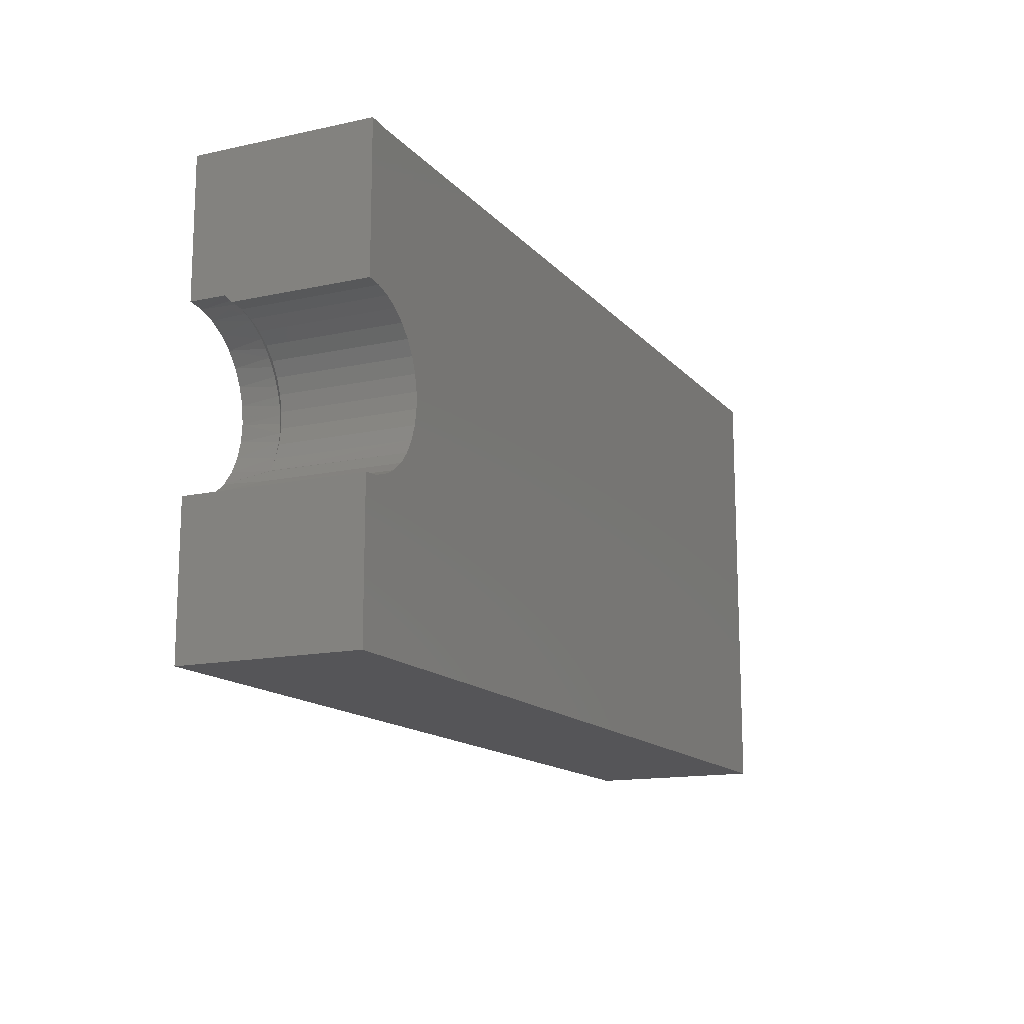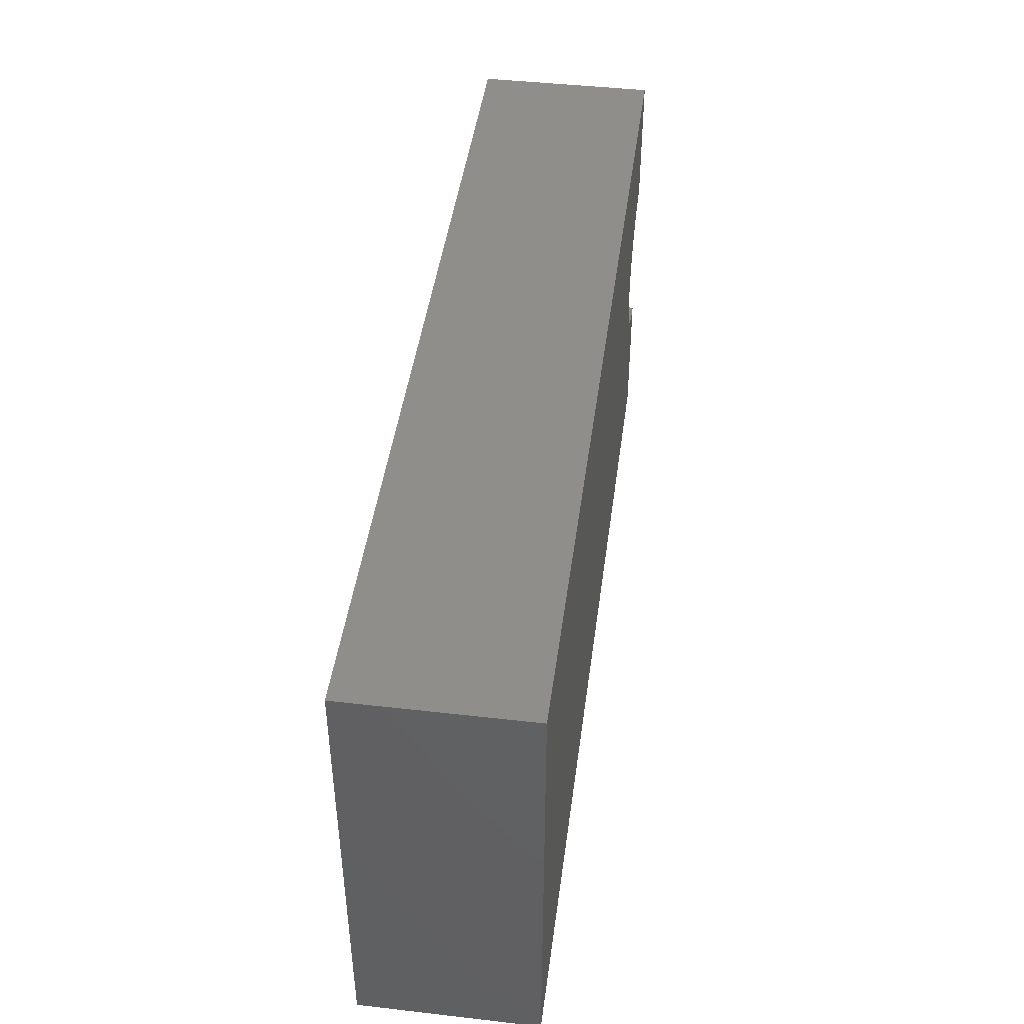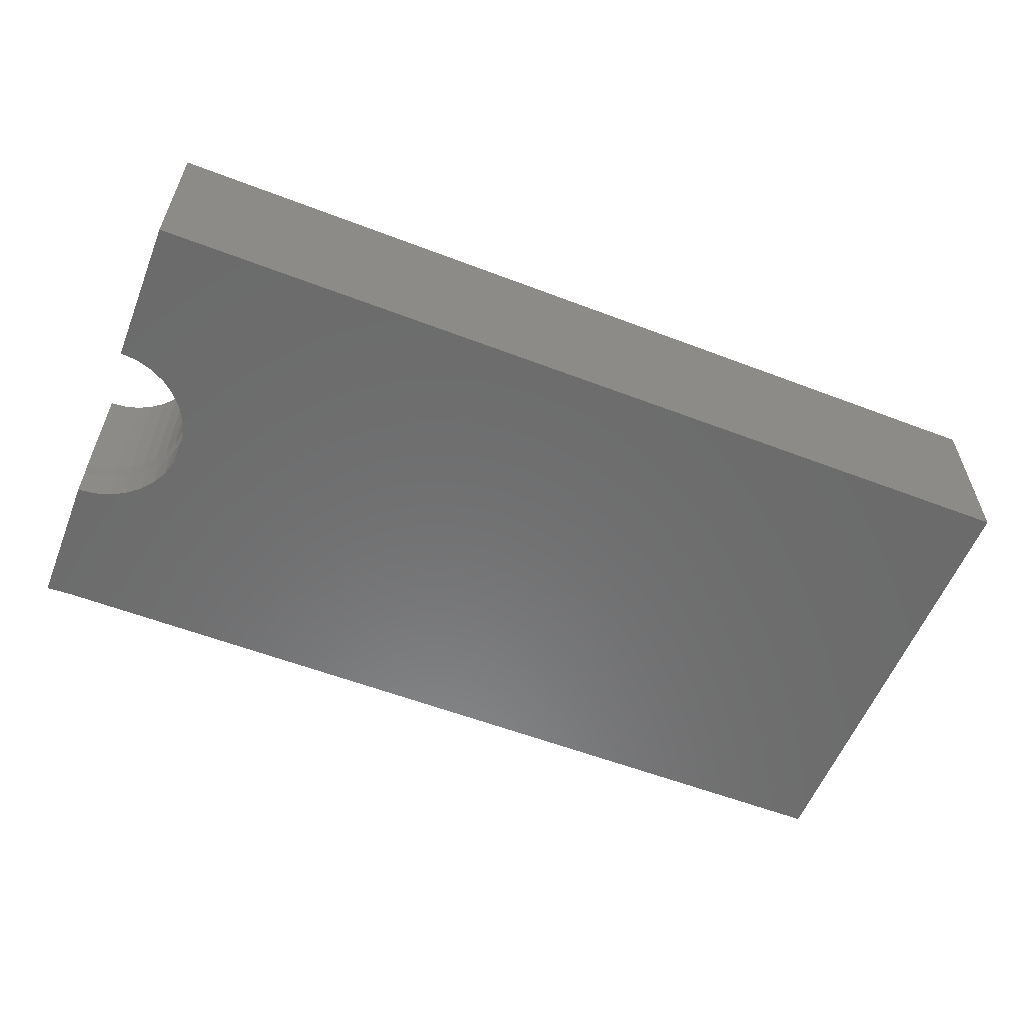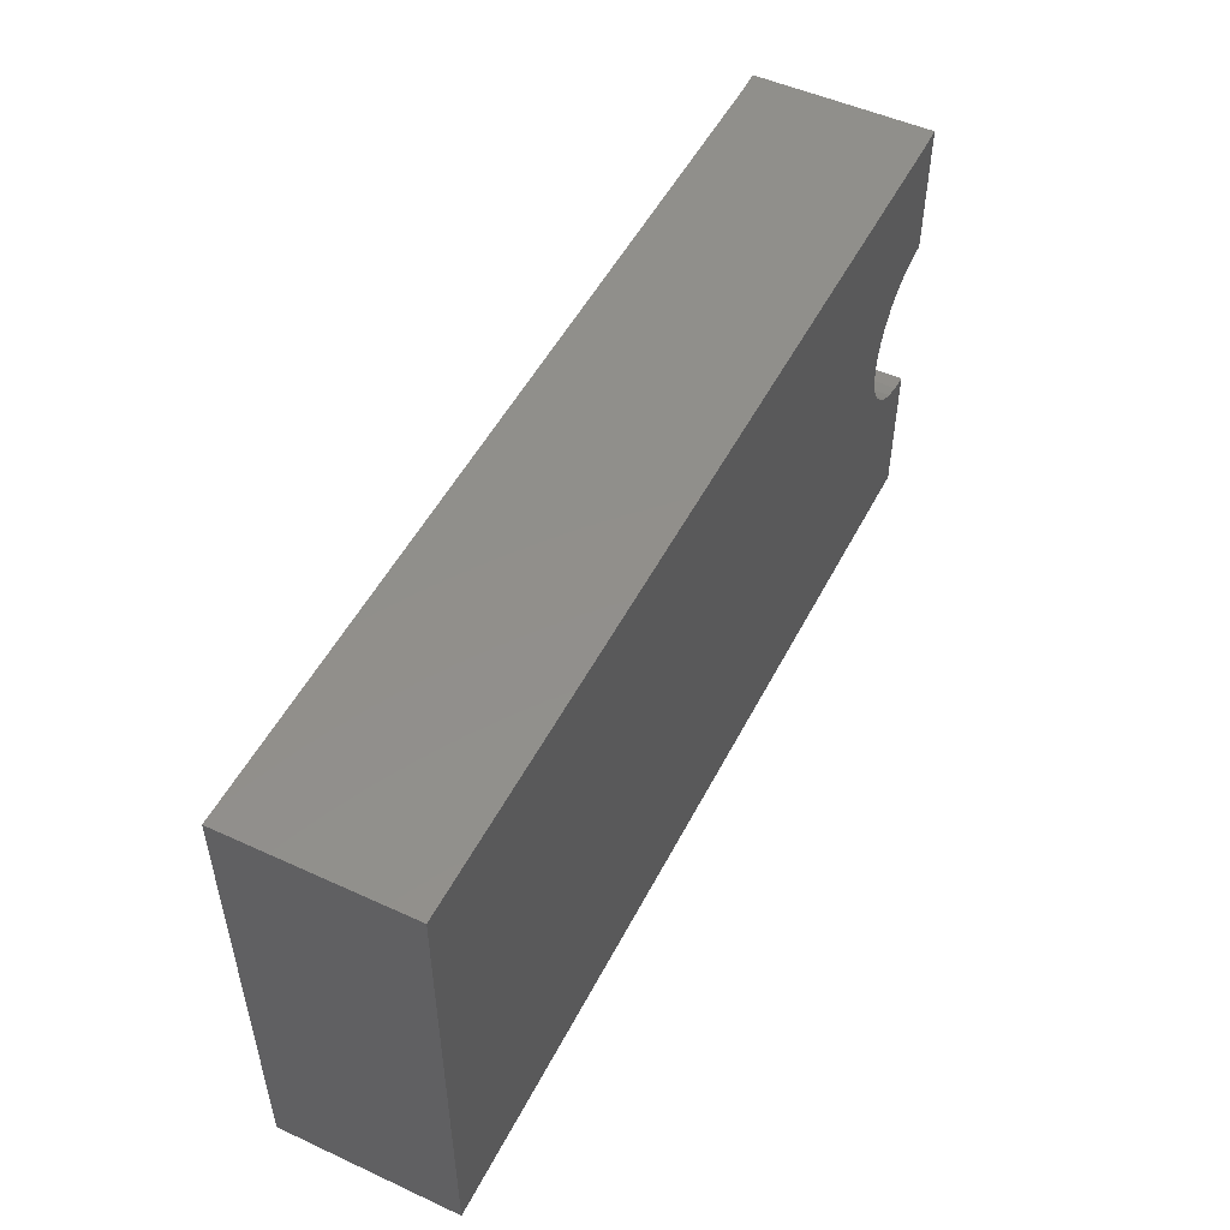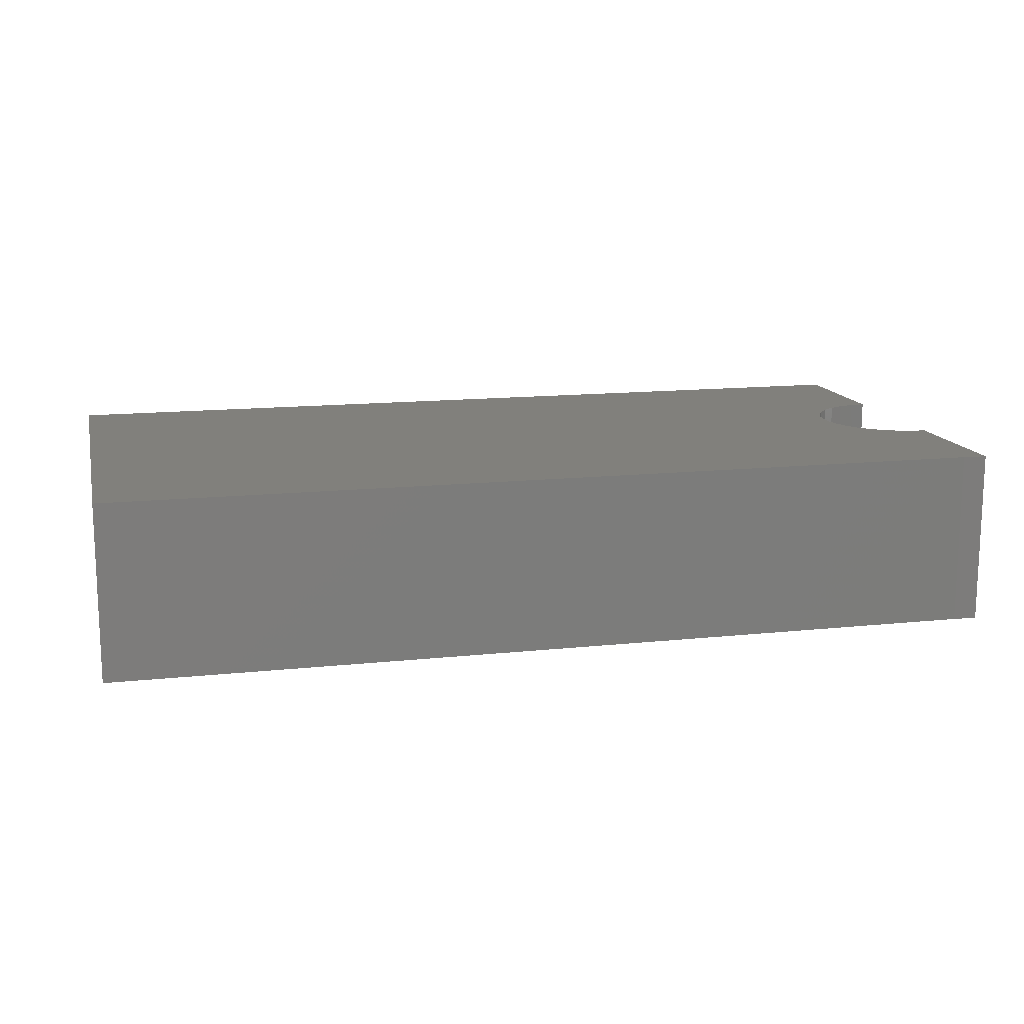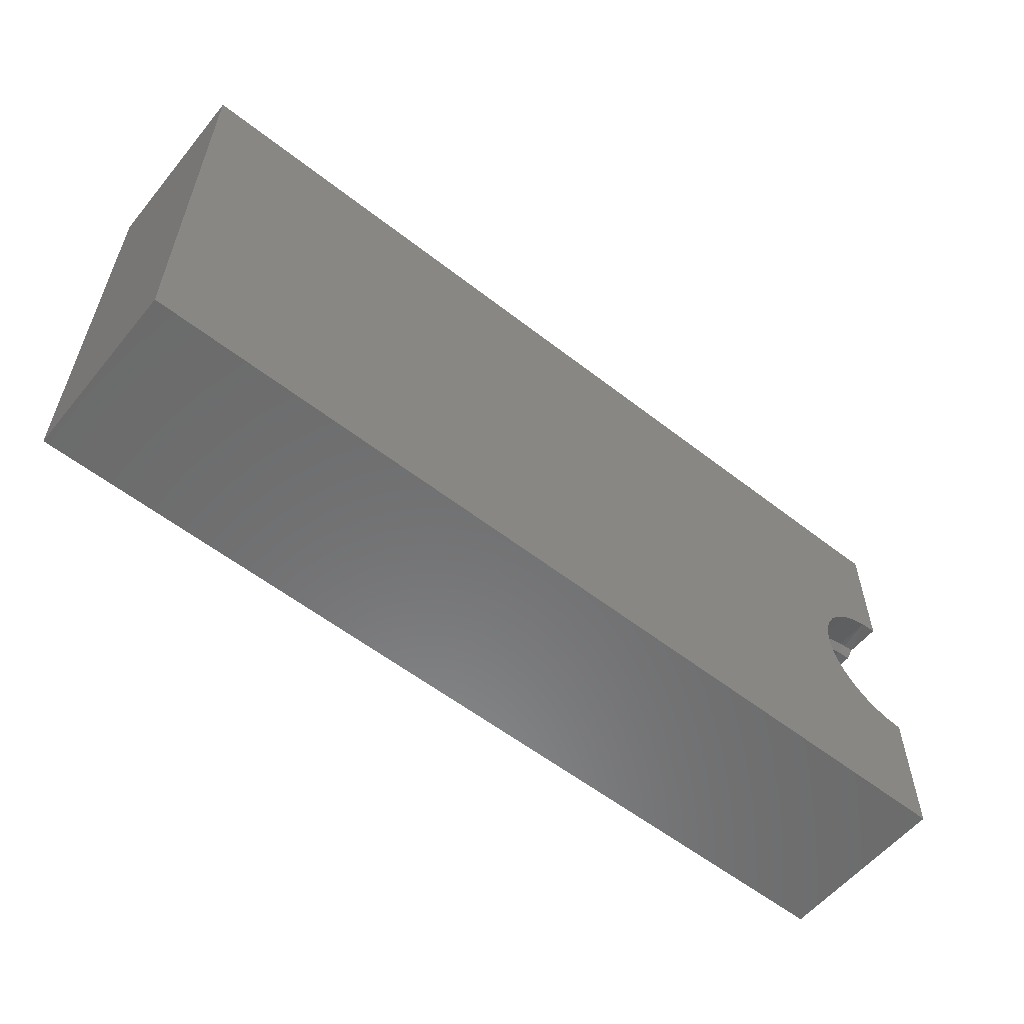
<metadata>
{"format":"stl","ext":"stl","renderer":"f3d","projection":"perspective","resolution":1024,"background":"white","views":[{"elev":-14.4,"azim":-64.5,"up":"+Y"},{"elev":44.6,"azim":97.6,"up":"+Y"},{"elev":-57.8,"azim":-21.6,"up":"+Z"},{"elev":50.9,"azim":116.6,"up":"+Y"},{"elev":13.9,"azim":166.6,"up":"+Z"},{"elev":-57.4,"azim":141.0,"up":"+Y"}]}
</metadata>
<code>
# stl→obj: 79 verts, 154 faces
v -0.5 0.0185 0.1953
v -0.5 0.0185 0
v -0.5 -0.1406 0.1953
v -0.5 -0.1406 0
v -0.5 0.3594 0.1953
v -0.5 0.3594 0
v -0.5 0.2095 0
v -0.5 0.2095 0.0389
v -0.5 0.2015 0.04688
v -0.5 0.2015 0.1953
v -0.4736 0.358 0.1953
v 0.5078 0.358 0.1953
v -0.4833 0.1999 0.1953
v -0.4671 0.1954 0.1953
v -0.452 0.188 0.1953
v -0.4385 0.178 0.1953
v -0.4271 0.1656 0.1953
v -0.4181 0.1515 0.1953
v -0.4118 0.1359 0.1953
v -0.4084 0.1194 0.1953
v -0.4081 0.1026 0.1953
v 0.5078 -0.1406 0.1953
v -0.4109 0.08602 0.1953
v -0.4166 0.07022 0.1953
v -0.4251 0.05572 0.1953
v -0.4361 0.04301 0.1953
v -0.4501 0.03256 0.1953
v -0.4658 0.02484 0.1953
v -0.4826 0.0201 0.1953
v -0.4736 0.358 0
v 0.5078 -0.1406 0
v -0.4814 0.02034 0
v -0.4635 0.02577 0
v -0.447 0.03459 0
v -0.4325 0.04647 0
v -0.4206 0.06094 0
v -0.4118 0.07744 0
v -0.4064 0.09535 0
v -0.4045 0.114 0
v -0.4064 0.1326 0
v -0.4118 0.1505 0
v -0.4206 0.167 0
v 0.5078 0.358 0
v -0.4325 0.1815 0
v -0.447 0.1934 0
v -0.4635 0.2022 0
v -0.4814 0.2076 0
v -0.4551 0.1983 0.03941
v -0.4459 0.1926 0.03967
v -0.4374 0.186 0.03998
v -0.4297 0.1786 0.04032
v -0.4235 0.1711 0.04067
v -0.4181 0.1631 0.04105
v -0.4136 0.1545 0.04145
v -0.4099 0.1457 0.04187
v -0.4072 0.1365 0.04231
v -0.4054 0.1272 0.04275
v -0.4046 0.1177 0.04321
v -0.4047 0.1083 0.04366
v -0.4057 0.09897 0.04412
v -0.4076 0.0898 0.04456
v -0.4141 0.07234 0.04542
v -0.4237 0.05656 0.0462
v -0.4251 0.05572 0.04688
v -0.4361 0.04301 0.04688
v -0.4802 0.2074 0.03899
v -0.4881 0.2087 0.03893
v -0.465 0.2028 0.0392
v -0.4166 0.07022 0.04688
v -0.4271 0.1656 0.04688
v -0.4385 0.178 0.04688
v -0.452 0.188 0.04688
v -0.4671 0.1954 0.04688
v -0.4833 0.1999 0.04688
v -0.4181 0.1515 0.04688
v -0.4118 0.1359 0.04688
v -0.4084 0.1194 0.04688
v -0.4081 0.1026 0.04688
v -0.4109 0.08602 0.04688
f 1 2 3
f 3 2 4
f 5 6 7
f 5 7 8
f 5 8 9
f 5 9 10
f 10 11 5
f 12 11 10
f 12 10 13
f 12 13 14
f 12 14 15
f 12 15 16
f 12 16 17
f 12 17 18
f 12 18 19
f 12 19 20
f 12 20 21
f 12 21 22
f 22 21 23
f 22 23 24
f 22 24 25
f 22 25 26
f 22 26 27
f 22 27 28
f 22 28 29
f 22 29 1
f 22 1 3
f 6 30 7
f 31 4 2
f 31 2 32
f 31 32 33
f 31 33 34
f 31 34 35
f 31 35 36
f 31 36 37
f 31 37 38
f 31 38 39
f 31 39 40
f 31 40 41
f 31 41 42
f 43 31 42
f 43 42 44
f 43 44 45
f 43 45 46
f 43 46 47
f 43 47 7
f 43 7 30
f 22 31 12
f 12 31 43
f 12 43 11
f 11 43 30
f 45 48 46
f 45 49 48
f 50 49 45
f 44 50 45
f 44 51 50
f 52 51 44
f 42 52 44
f 42 53 52
f 54 53 42
f 41 54 42
f 55 54 41
f 56 55 41
f 40 56 41
f 57 56 40
f 58 57 40
f 39 58 40
f 59 58 39
f 60 59 39
f 38 60 39
f 61 60 38
f 37 61 38
f 37 62 61
f 62 37 36
f 36 63 62
f 63 36 35
f 64 63 35
f 27 34 33
f 33 28 27
f 28 33 32
f 65 64 35
f 65 35 34
f 65 34 27
f 65 27 26
f 66 67 47
f 47 67 8
f 47 8 7
f 48 68 46
f 46 68 66
f 46 66 47
f 28 32 29
f 29 32 2
f 29 2 1
f 11 30 5
f 5 30 6
f 64 25 63
f 24 63 25
f 69 63 24
f 64 65 25
f 25 65 26
f 70 16 71
f 71 16 15
f 71 15 72
f 72 15 14
f 72 14 73
f 73 14 13
f 73 13 74
f 74 13 10
f 74 10 9
f 16 70 17
f 17 70 75
f 17 75 18
f 18 75 76
f 18 76 19
f 19 76 77
f 19 77 20
f 20 77 78
f 20 78 21
f 21 78 79
f 21 79 23
f 23 79 69
f 23 69 24
f 8 74 9
f 8 67 74
f 63 69 62
f 69 79 62
f 62 79 61
f 59 78 77
f 59 60 78
f 78 60 61
f 76 56 57
f 76 57 77
f 76 75 56
f 57 58 77
f 70 53 54
f 70 54 75
f 54 56 75
f 71 50 51
f 71 51 52
f 71 52 70
f 52 53 70
f 50 71 49
f 73 68 48
f 73 48 72
f 48 49 72
f 72 49 71
f 67 66 74
f 74 66 68
f 74 68 73
f 78 61 79
f 77 58 59
f 56 54 55
f 3 4 22
f 22 4 31

</code>
